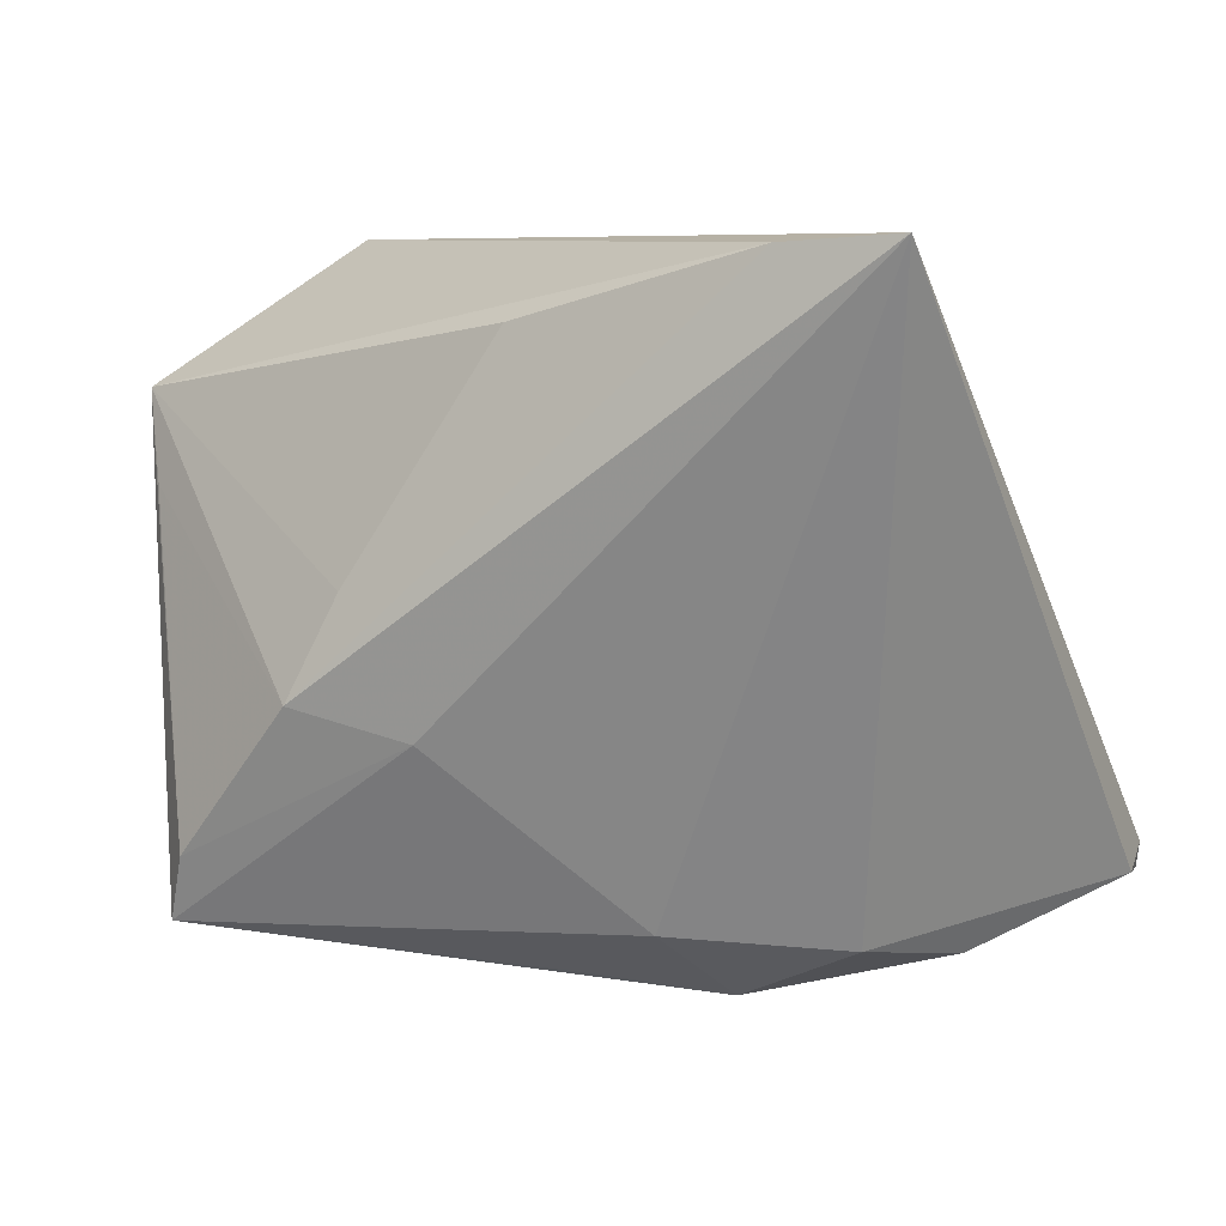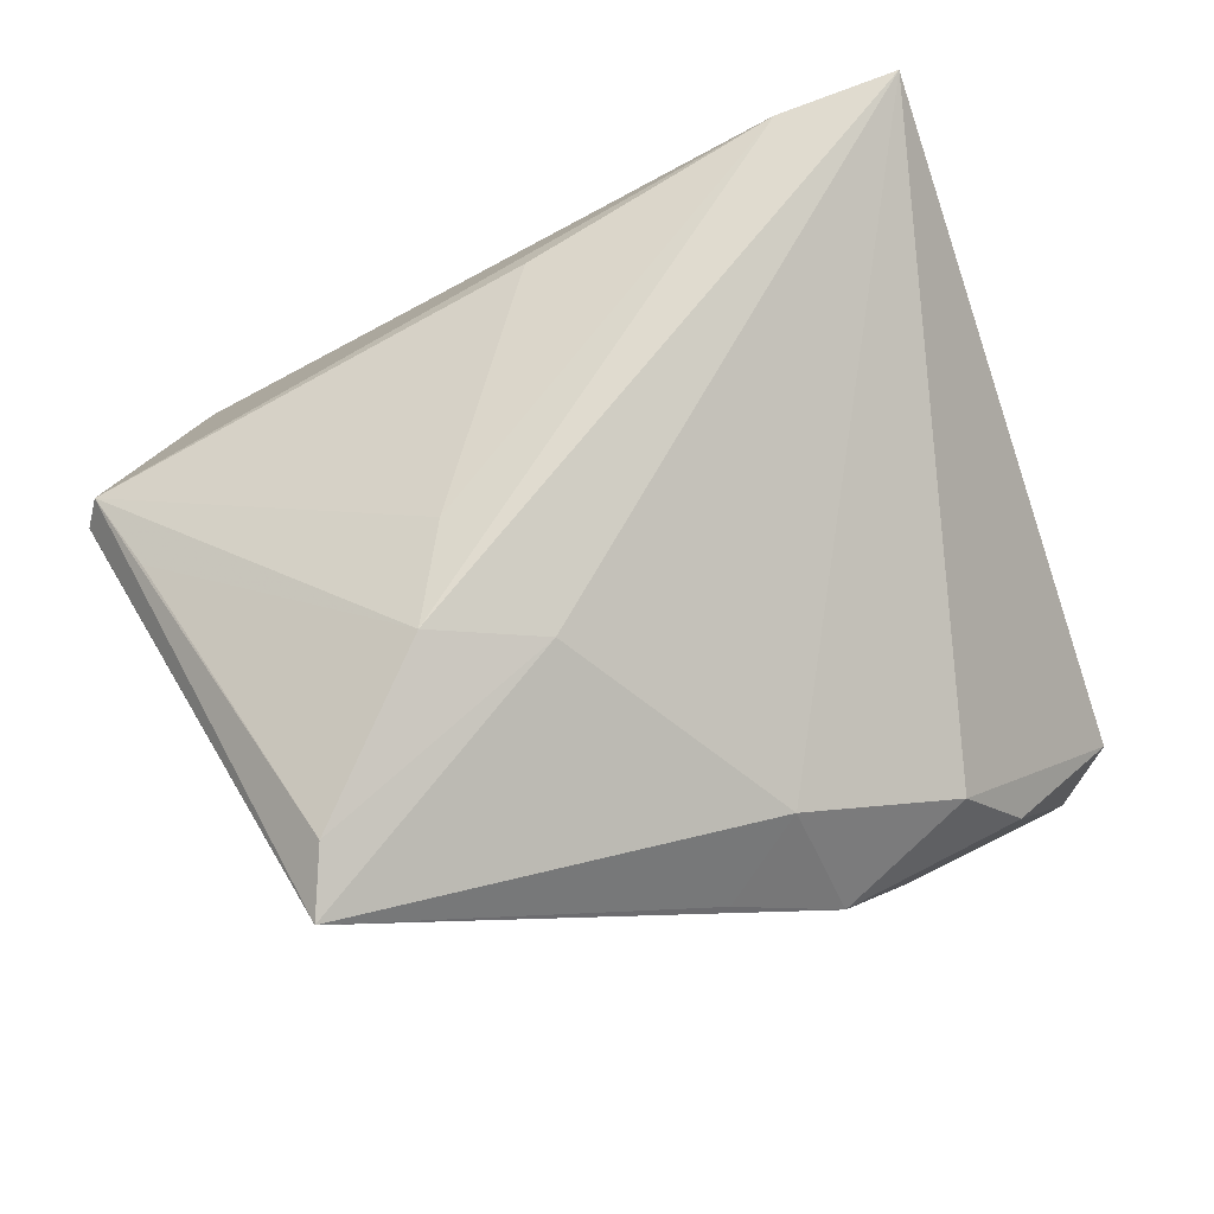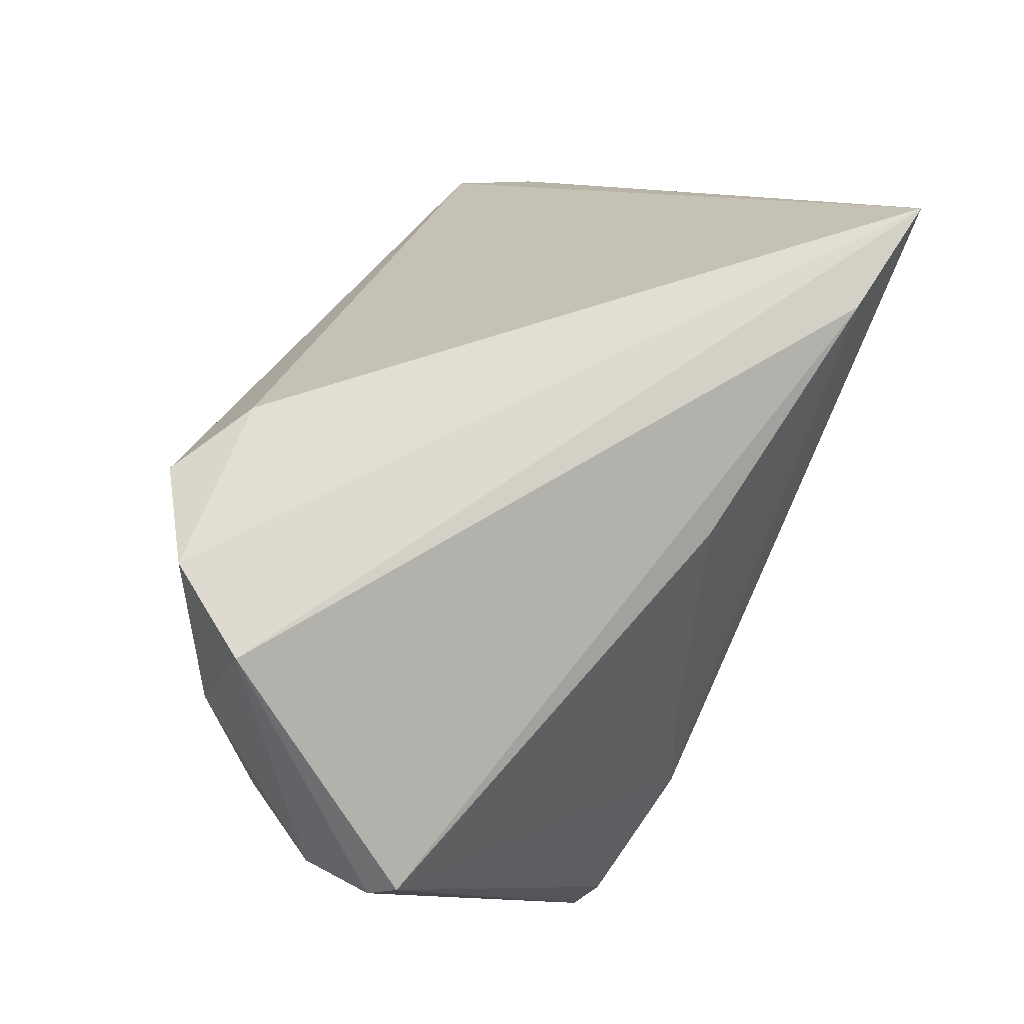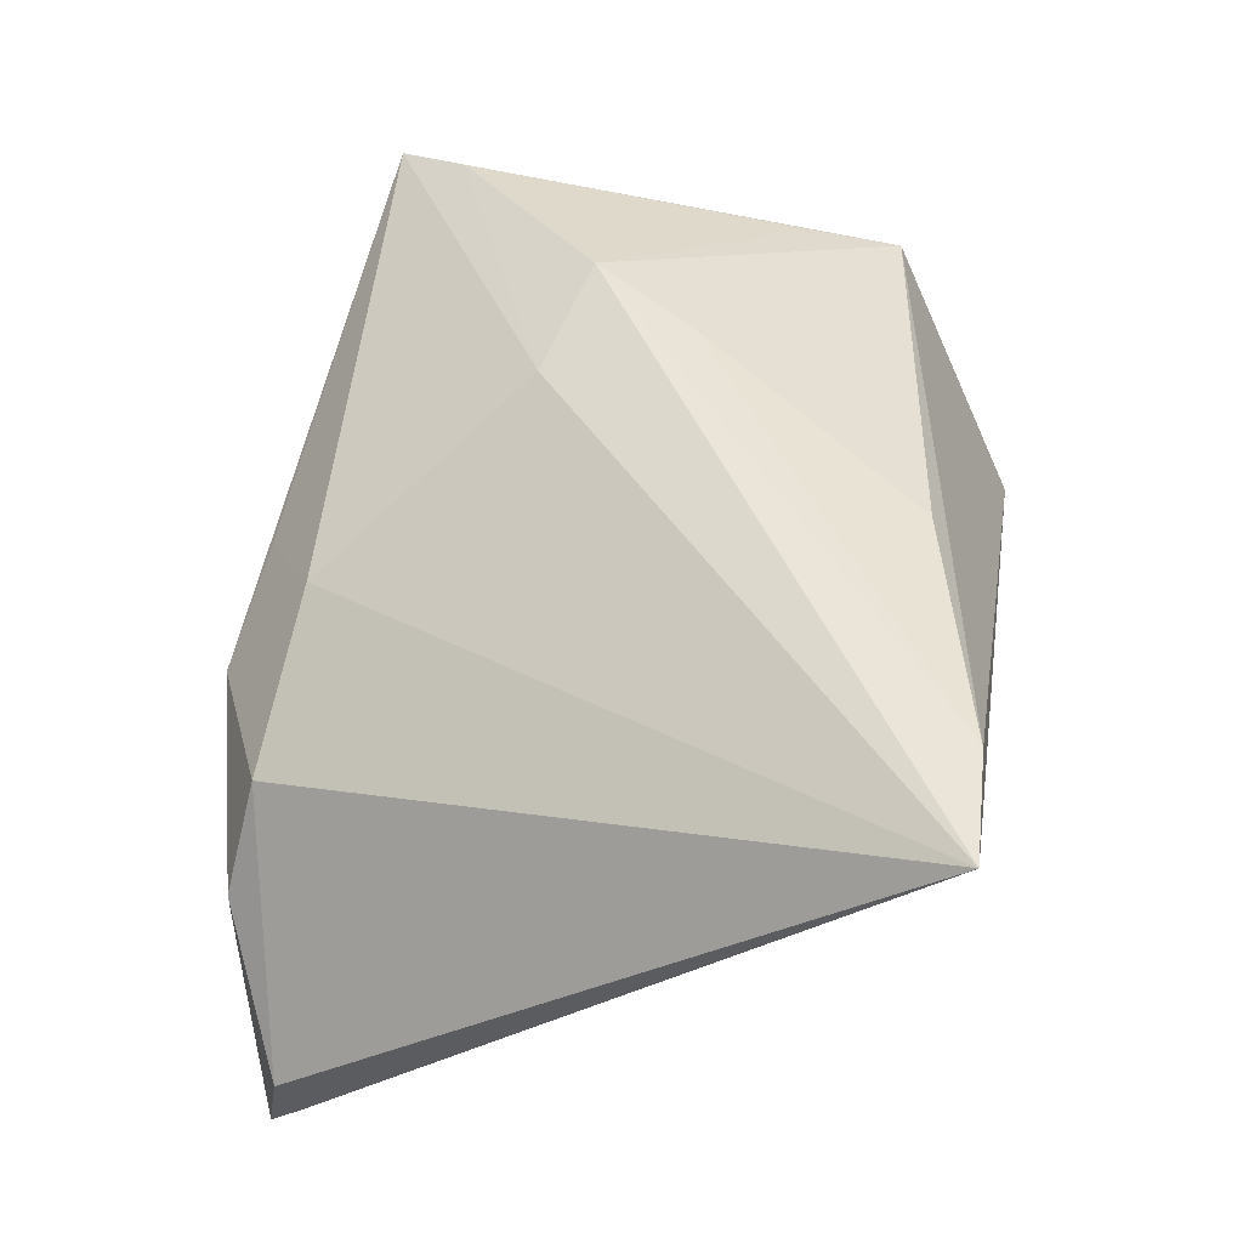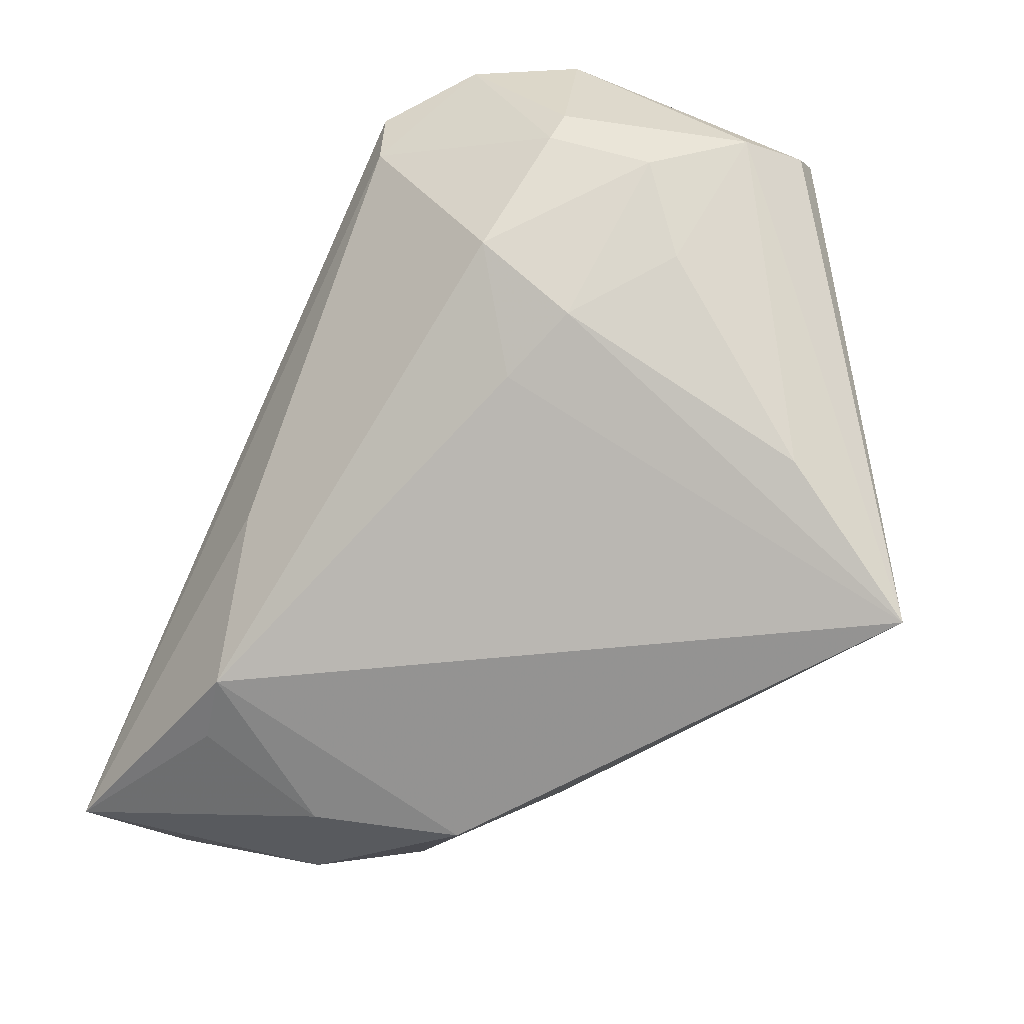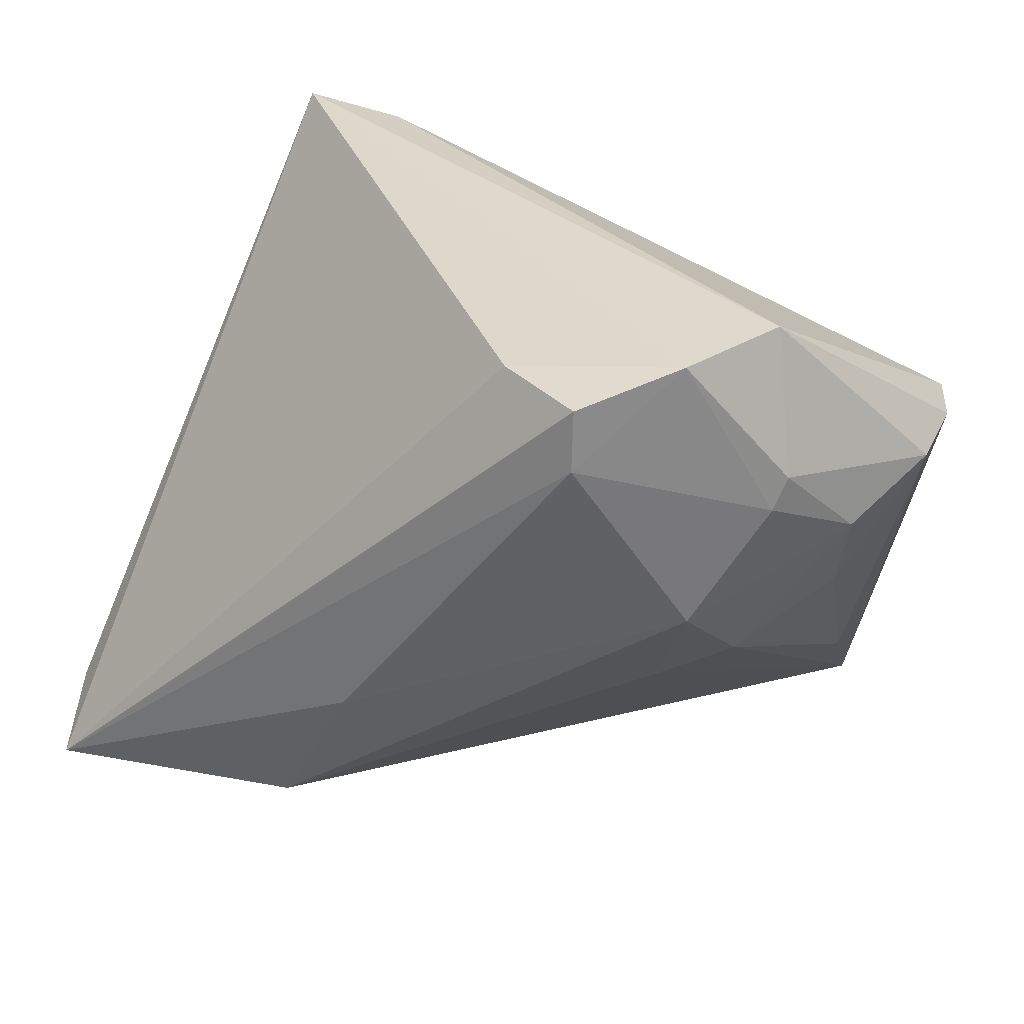
<metadata>
{"format":"obj","ext":"obj","renderer":"f3d","projection":"perspective","resolution":1024,"background":"white","views":[{"elev":7.5,"azim":24.7,"up":"+Y"},{"elev":73.6,"azim":-15.6,"up":"+Z"},{"elev":74.5,"azim":-63.5,"up":"+Y"},{"elev":53.7,"azim":100.3,"up":"+Z"},{"elev":-41.1,"azim":-122.5,"up":"+Y"},{"elev":30.4,"azim":-156.5,"up":"+Y"}]}
</metadata>
<code>
v -0.05929 0.02265 -0.0001917
v -0.01242 0.04041 -0.03088
v -0.02409 0.03132 -0.03743
v 0.04311 -0.039 -0.005886
v 0.05587 -0.0339 -0.03743
v 0.03481 -0.0368 0.006779
v 0.02845 -0.04178 -0.01428
v -0.03523 0.0437 -0.0287
v -0.0181 0.005531 0.03451
v -0.04009 -0.02688 0.03441
v -0.009128 -0.01142 0.03376
v 0.01741 -0.04517 0.002117
v 0.008687 -0.01191 -0.03743
v -0.03972 -0.002692 -0.01672
v 0.003304 -0.04227 0.01006
v -0.05961 0.02441 0.009017
v -0.03657 0.007279 -0.02786
v 0.05897 -0.02807 -0.02627
v -0.05302 0.01706 -0.01207
v -0.04297 -0.0354 0.03215
v 0.05961 -0.03055 -0.01971
v 0.01319 -0.03485 0.01704
v 0.02881 -0.03445 -0.0314
v -0.0463 -0.01902 0.01373
v -0.05002 0.004865 -0.00623
v -0.0001799 0.03568 0.02847
v -0.0299 -0.007765 -0.01975
v -0.04292 0.04517 -0.01627
v 0.04882 0.04517 0.03473
v 0.03314 0.04426 0.03295
v -0.04672 0.02728 -0.02123
v -0.02407 0.03936 -0.03683
v 0.02008 -0.03196 -0.0346
v -0.05358 0.01518 0.01739
v -0.05774 0.02679 0.01241
v -0.04538 0.02308 -0.02276
v -0.02375 -0.007455 0.03743
f 21 29 6
f 16 20 35
f 35 28 16
f 29 37 11
f 30 37 29
f 29 28 30
f 28 35 30
f 30 35 26
f 10 35 20
f 20 11 10
f 10 11 37
f 22 6 29
f 29 11 22
f 22 11 20
f 8 2 32
f 8 28 29
f 29 2 8
f 28 8 31
f 21 6 4
f 15 22 20
f 18 29 21
f 32 2 5
f 5 18 21
f 21 4 5
f 5 4 7
f 5 2 29
f 29 18 5
f 37 30 9
f 9 30 26
f 9 35 37
f 26 35 9
f 37 35 34
f 34 10 37
f 35 10 34
f 32 5 3
f 3 8 32
f 7 4 12
f 12 15 20
f 12 4 6
f 20 33 12
f 33 7 12
f 6 22 12
f 22 15 12
f 23 7 33
f 33 5 23
f 23 5 7
f 13 5 33
f 13 3 5
f 27 33 20
f 20 14 27
f 17 27 14
f 3 13 17
f 17 13 33
f 33 27 17
f 24 14 20
f 24 25 14
f 16 28 1
f 28 31 1
f 25 24 1
f 1 20 16
f 1 24 20
f 19 1 31
f 25 1 19
f 14 25 19
f 19 17 14
f 36 19 31
f 17 19 36
f 3 17 36
f 36 31 8
f 8 3 36

</code>
